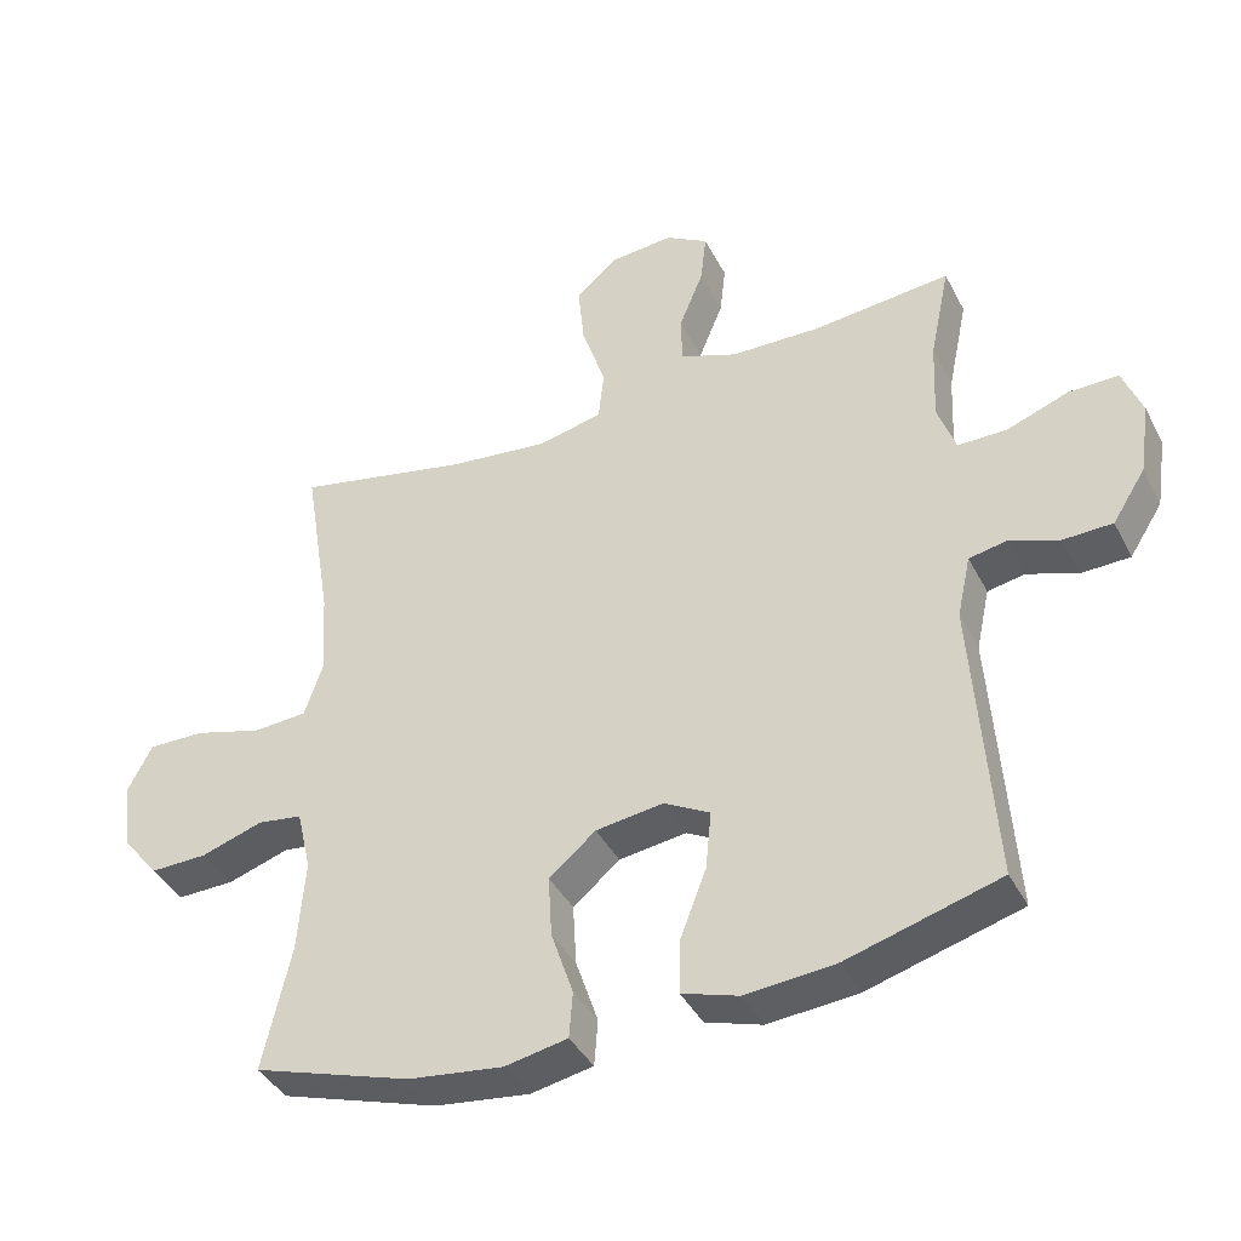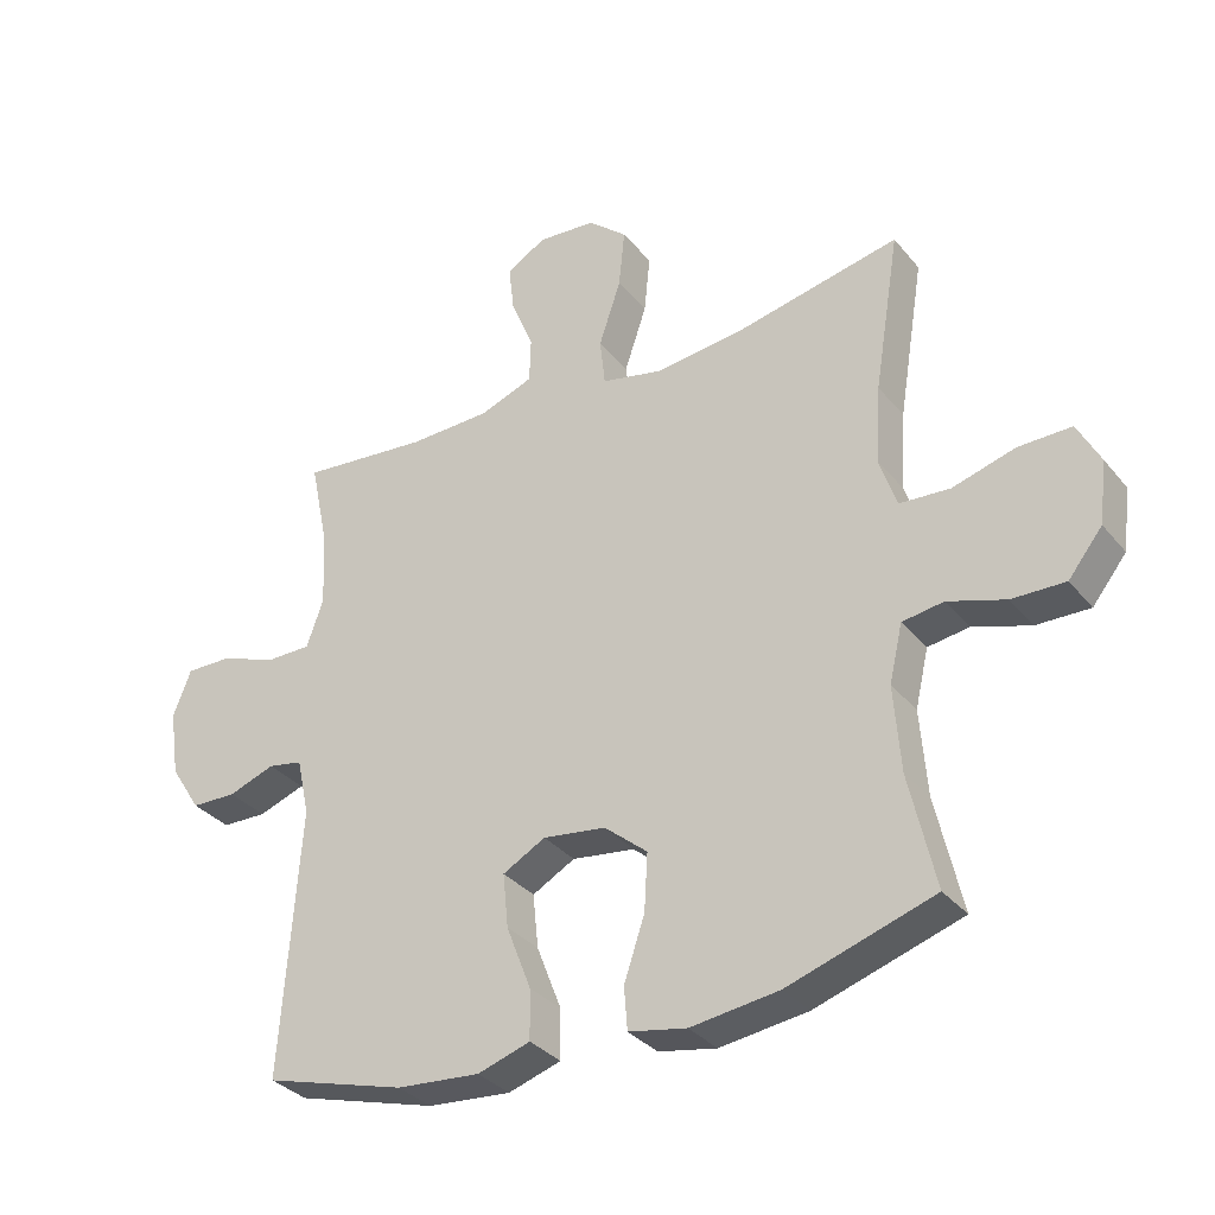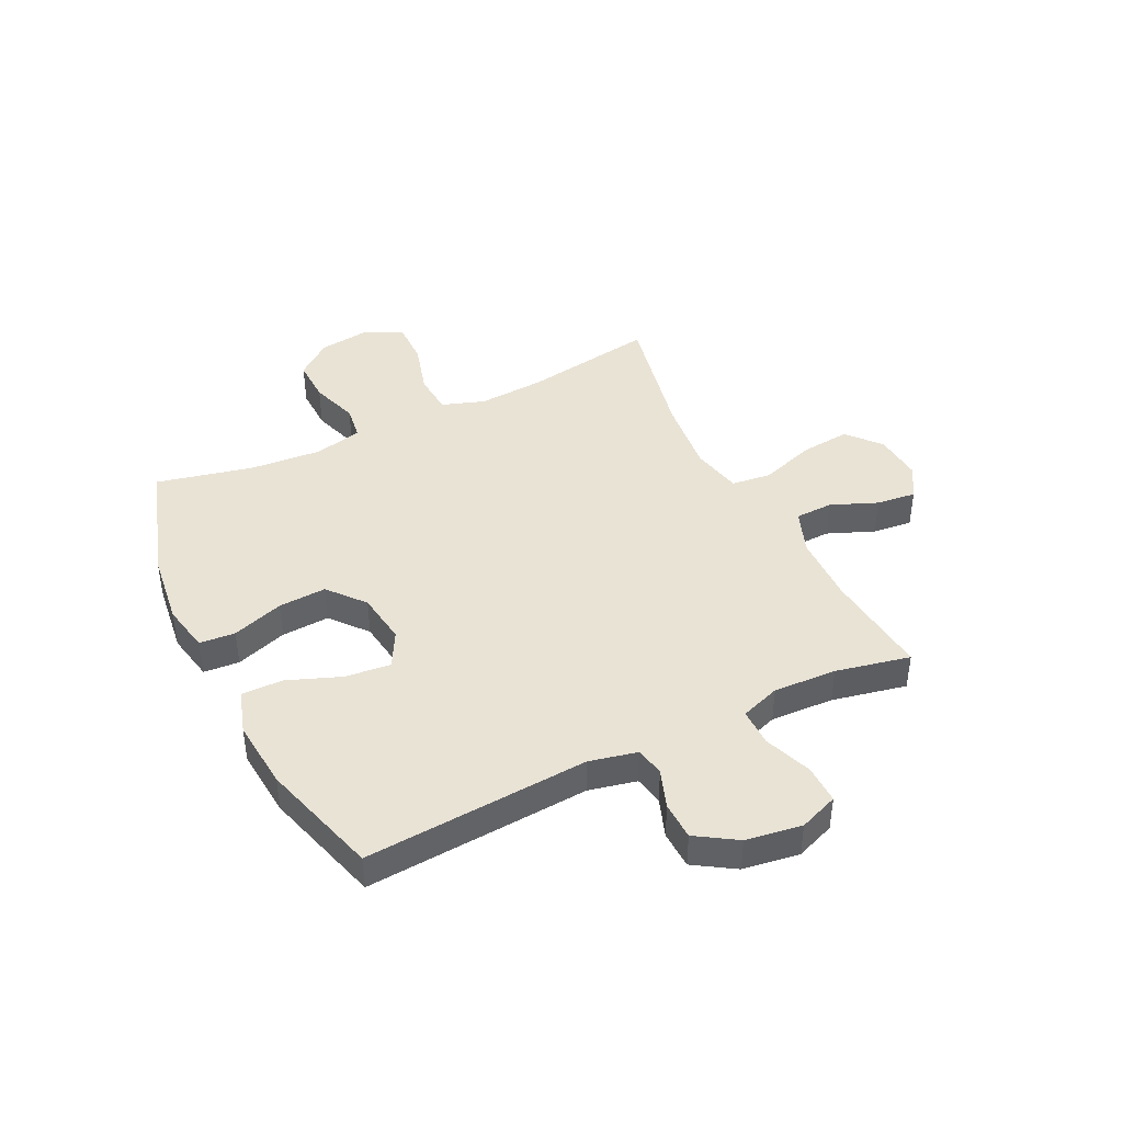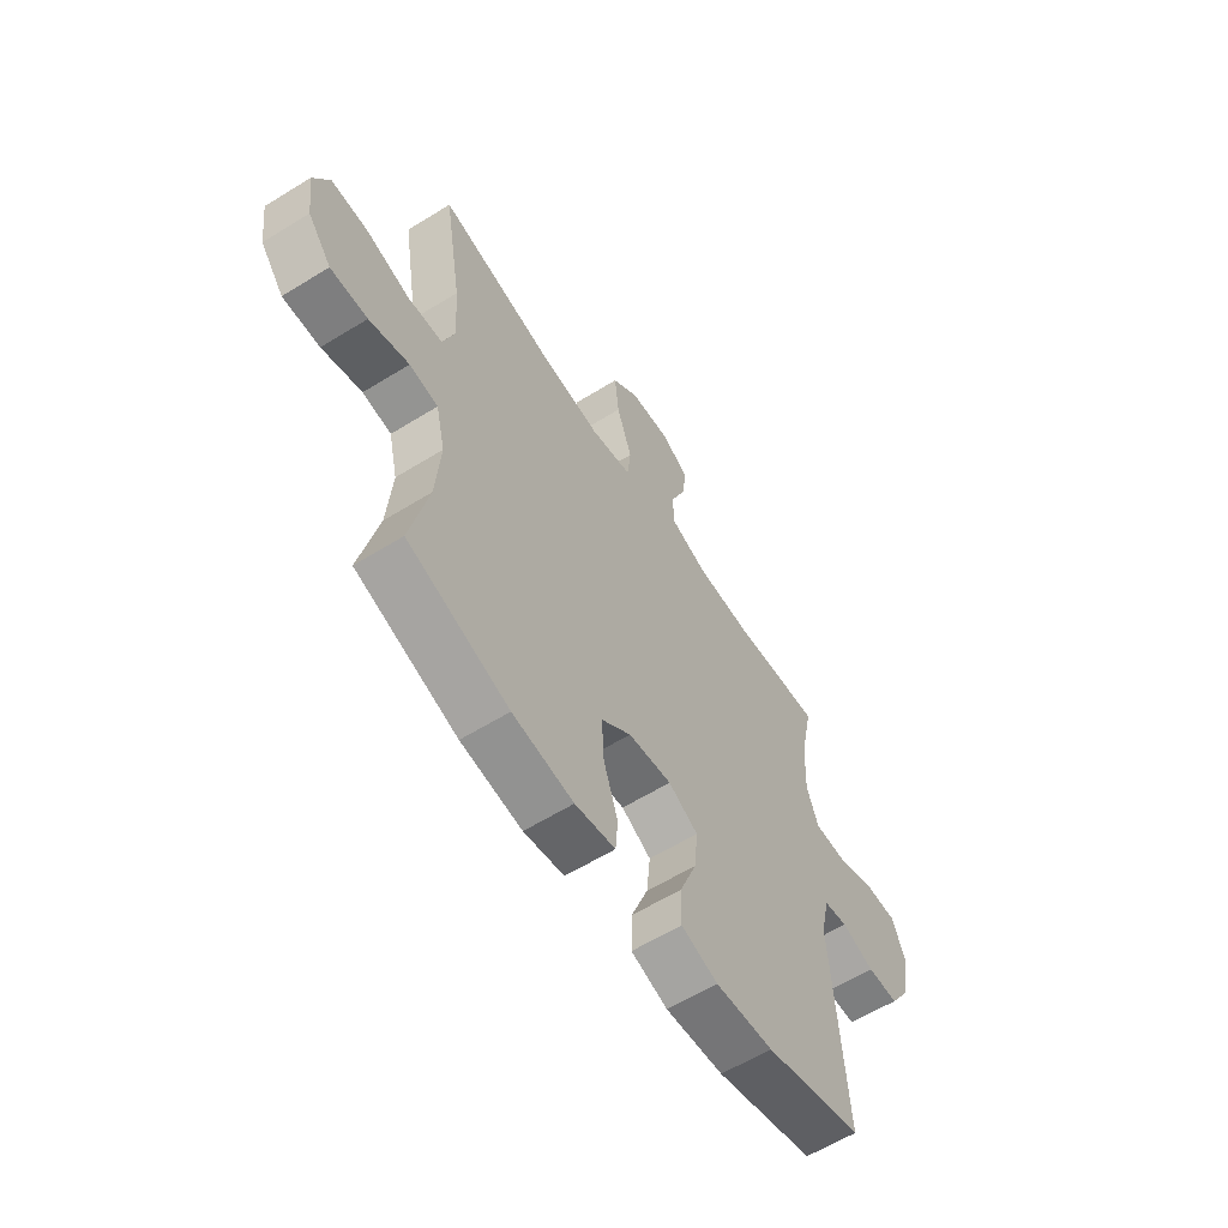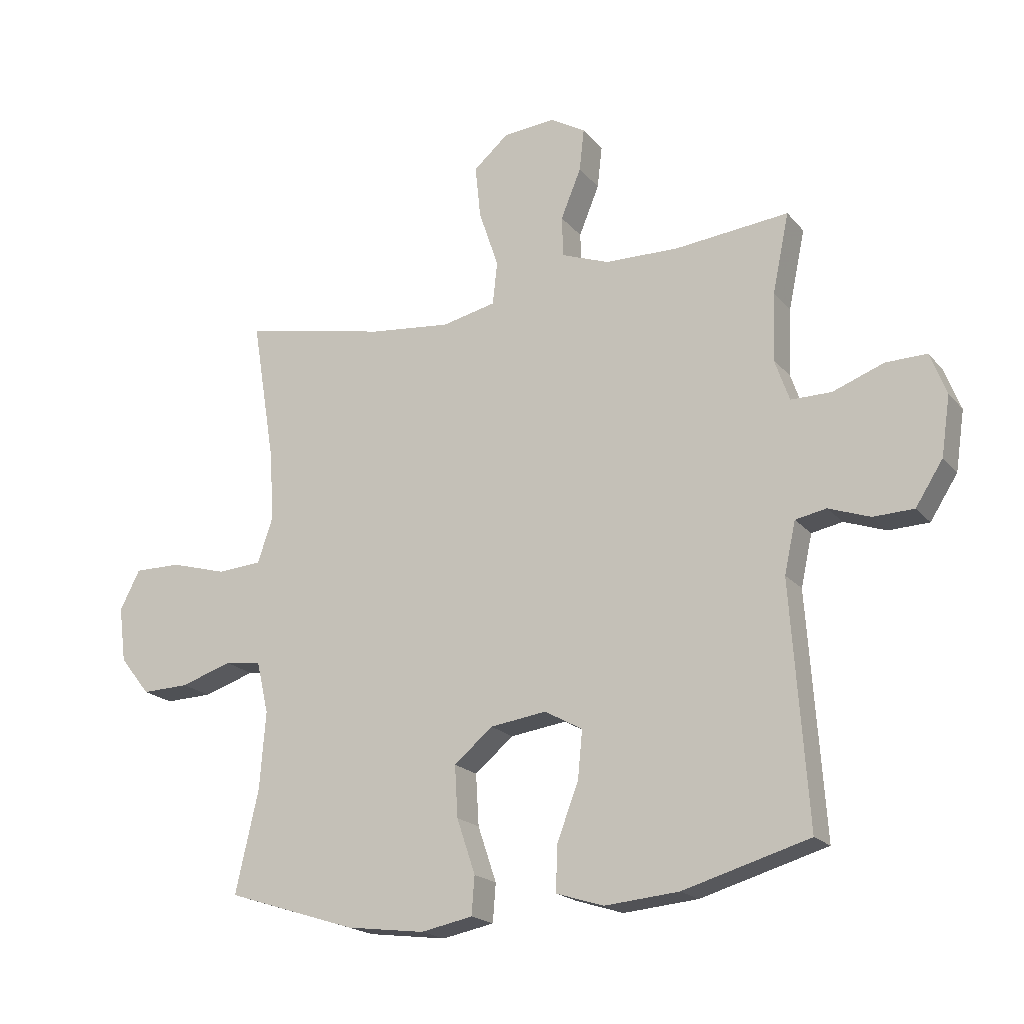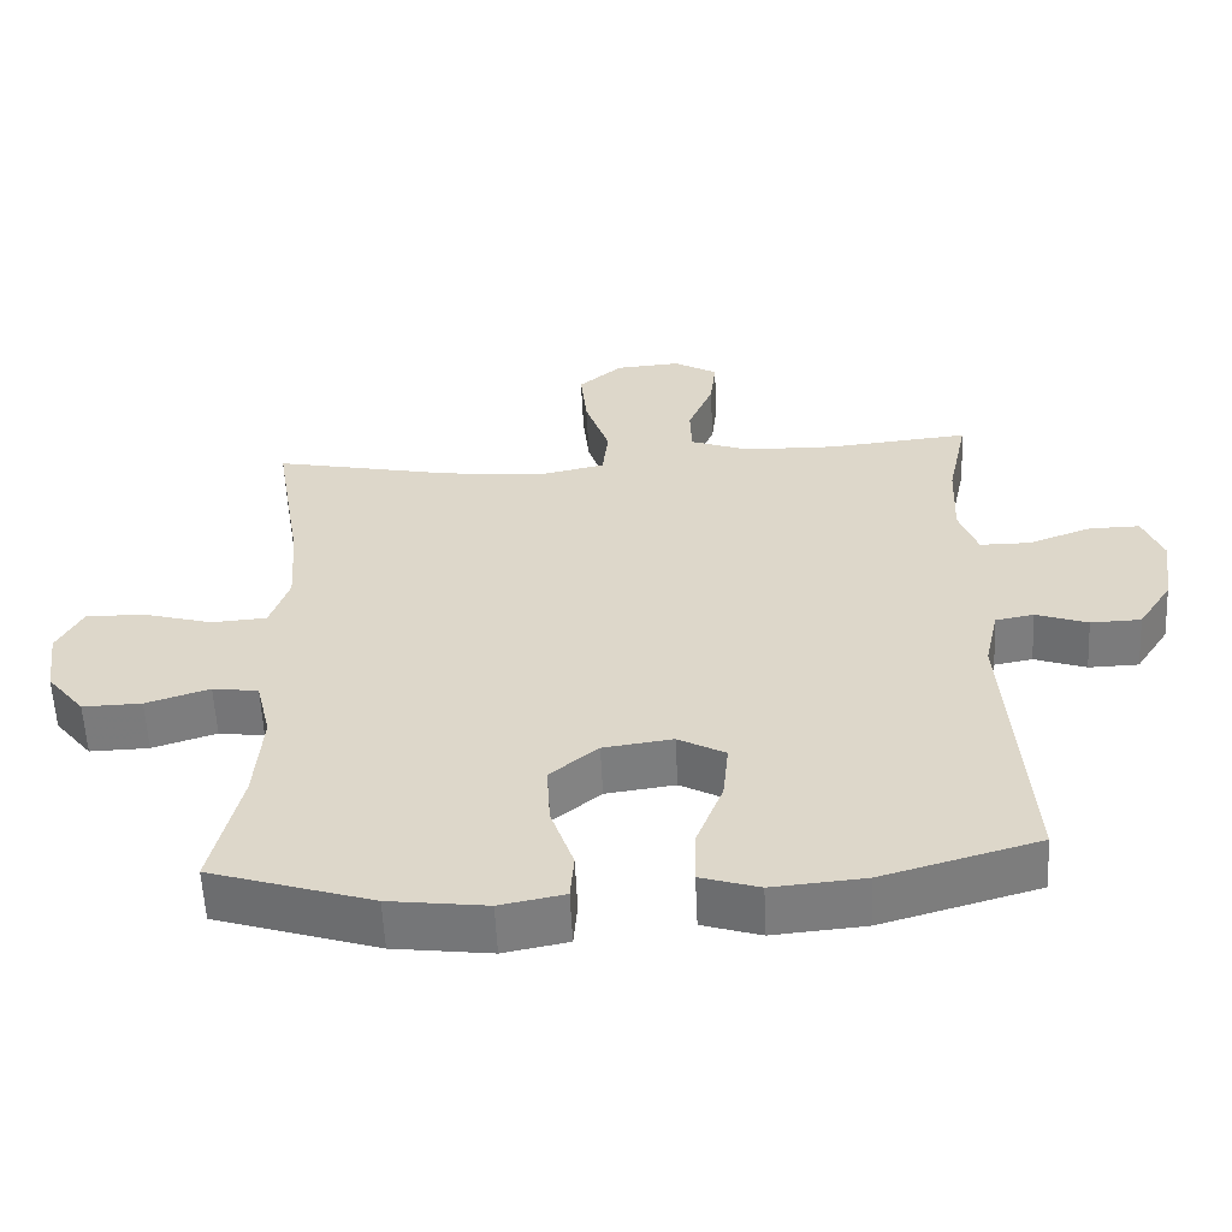
<metadata>
{"format":"obj","ext":"obj","renderer":"f3d","projection":"perspective","resolution":1024,"background":"white","views":[{"elev":-40.1,"azim":-154.7,"up":"+Z"},{"elev":-33.2,"azim":32.9,"up":"+Z"},{"elev":42.3,"azim":-116.1,"up":"+Y"},{"elev":-60.6,"azim":122.3,"up":"+Z"},{"elev":-19.4,"azim":-152.5,"up":"+Z"},{"elev":-58.2,"azim":-177.3,"up":"+Z"}]}
</metadata>
<code>
v -0.5 0.07 0.5
v -0.308 0.07 0.481
v -0.184 0.07 0.484
v -0.104 0.07 0.514
v -0.102 0.07 0.582
v -0.136 0.07 0.665
v -0.144 0.07 0.736
v -0.085 0.07 0.771
v 0.003 0.07 0.764
v 0.062 0.07 0.713
v 0.053 0.07 0.624
v 0.02 0.07 0.526
v 0.028 0.07 0.454
v 0.119 0.07 0.434
v 0.256 0.07 0.449
v 0.5 0.07 0.5
v 0.461 0.07 0.261
v 0.453 0.07 0.143
v 0.479 0.07 0.066
v 0.554 0.07 0.061
v 0.649 0.07 0.088
v 0.728 0.07 0.089
v 0.762 0.07 0.023
v 0.75 0.07 -0.07
v 0.699 0.07 -0.134
v 0.619 0.07 -0.132
v 0.533 0.07 -0.104
v 0.471 0.07 -0.113
v 0.451 0.07 -0.199
v 0.461 0.07 -0.328
v 0.5 0.07 -0.5
v 0.281 0.07 -0.57
v 0.149 0.07 -0.587
v 0.062 0.07 -0.57
v 0.057 0.07 -0.506
v 0.088 0.07 -0.414
v 0.093 0.07 -0.328
v 0.028 0.07 -0.274
v -0.066 0.07 -0.261
v -0.13 0.07 -0.296
v -0.122 0.07 -0.377
v -0.085 0.07 -0.473
v -0.084 0.07 -0.547
v -0.163 0.07 -0.572
v -0.288 0.07 -0.561
v -0.5 0.07 -0.5
v -0.472 0.07 -0.099
v -0.491 0.07 -0.013
v -0.543 0.07 -0.003
v -0.613 0.07 -0.028
v -0.681 0.07 -0.026
v -0.727 0.07 0.046
v -0.742 0.07 0.146
v -0.715 0.07 0.216
v -0.646 0.07 0.215
v -0.56 0.07 0.183
v -0.492 0.07 0.183
v -0.467 0.07 0.254
v -0.472 0.07 0.367
v -0.5 0 0.5
v -0.308 0 0.481
v -0.184 0 0.484
v -0.104 0 0.514
v -0.102 0 0.582
v -0.136 0 0.665
v -0.144 0 0.736
v -0.085 0 0.771
v 0.003 0 0.764
v 0.062 0 0.713
v 0.053 0 0.624
v 0.02 0 0.526
v 0.028 0 0.454
v 0.119 0 0.434
v 0.256 0 0.449
v 0.5 0 0.5
v 0.461 0 0.261
v 0.453 0 0.143
v 0.479 0 0.066
v 0.554 0 0.061
v 0.649 0 0.088
v 0.728 0 0.089
v 0.762 0 0.023
v 0.75 0 -0.07
v 0.699 0 -0.134
v 0.619 0 -0.132
v 0.533 0 -0.104
v 0.471 0 -0.113
v 0.451 0 -0.199
v 0.461 0 -0.328
v 0.5 0 -0.5
v 0.281 0 -0.57
v 0.149 0 -0.587
v 0.062 0 -0.57
v 0.057 0 -0.506
v 0.088 0 -0.414
v 0.093 0 -0.328
v 0.028 0 -0.274
v -0.066 0 -0.261
v -0.13 0 -0.296
v -0.122 0 -0.377
v -0.085 0 -0.473
v -0.084 0 -0.547
v -0.163 0 -0.572
v -0.288 0 -0.561
v -0.5 0 -0.5
v -0.472 0 -0.099
v -0.491 0 -0.013
v -0.543 0 -0.003
v -0.613 0 -0.028
v -0.681 0 -0.026
v -0.727 0 0.046
v -0.742 0 0.146
v -0.715 0 0.216
v -0.646 0 0.215
v -0.56 0 0.183
v -0.492 0 0.183
v -0.467 0 0.254
v -0.472 0 0.367
f 54 55 56
f 53 54 56
f 52 53 56
f 51 52 56
f 50 51 56
f 49 50 56
f 48 49 56 57
f 47 48 57 58
f 45 46 47
f 44 45 47
f 43 44 47
f 42 43 47
f 41 42 47
f 40 41 47 58
f 34 35 36
f 33 34 36
f 32 33 36
f 31 32 36
f 30 31 36
f 29 30 36 37
f 28 29 37 38
f 25 26 27
f 24 25 27
f 23 24 27
f 22 23 27
f 21 22 27
f 20 21 27
f 19 20 27 28
f 28 38 39
f 19 28 39
f 18 19 39
f 15 16 17
f 40 58 59
f 39 40 59
f 18 39 59
f 17 18 59
f 15 17 59
f 14 15 59
f 10 11 12
f 9 10 12
f 8 9 12
f 7 8 12
f 6 7 12
f 5 6 12
f 14 59 1 2
f 13 14 2 3
f 4 5 12 13
f 3 4 13
f 115 114 113
f 115 113 112
f 115 112 111
f 115 111 110
f 115 110 109
f 115 109 108
f 116 115 108 107
f 117 116 107 106
f 106 105 104
f 106 104 103
f 106 103 102
f 106 102 101
f 106 101 100
f 117 106 100 99
f 95 94 93
f 95 93 92
f 95 92 91
f 95 91 90
f 95 90 89
f 96 95 89 88
f 97 96 88 87
f 86 85 84
f 86 84 83
f 86 83 82
f 86 82 81
f 86 81 80
f 86 80 79
f 87 86 79 78
f 98 97 87
f 98 87 78
f 98 78 77
f 76 75 74
f 118 117 99
f 118 99 98
f 118 98 77
f 118 77 76
f 118 76 74
f 118 74 73
f 71 70 69
f 71 69 68
f 71 68 67
f 71 67 66
f 71 66 65
f 71 65 64
f 61 60 118 73
f 62 61 73 72
f 72 71 64 63
f 72 63 62
f 1 60 61 2
f 2 61 62 3
f 3 62 63 4
f 4 63 64 5
f 5 64 65 6
f 6 65 66 7
f 7 66 67 8
f 8 67 68 9
f 9 68 69 10
f 10 69 70 11
f 11 70 71 12
f 12 71 72 13
f 13 72 73 14
f 14 73 74 15
f 15 74 75 16
f 16 75 76 17
f 17 76 77 18
f 18 77 78 19
f 19 78 79 20
f 20 79 80 21
f 21 80 81 22
f 22 81 82 23
f 23 82 83 24
f 24 83 84 25
f 25 84 85 26
f 26 85 86 27
f 27 86 87 28
f 28 87 88 29
f 29 88 89 30
f 30 89 90 31
f 31 90 91 32
f 32 91 92 33
f 33 92 93 34
f 34 93 94 35
f 35 94 95 36
f 36 95 96 37
f 37 96 97 38
f 38 97 98 39
f 39 98 99 40
f 40 99 100 41
f 41 100 101 42
f 42 101 102 43
f 43 102 103 44
f 44 103 104 45
f 45 104 105 46
f 46 105 106 47
f 47 106 107 48
f 48 107 108 49
f 49 108 109 50
f 50 109 110 51
f 51 110 111 52
f 52 111 112 53
f 53 112 113 54
f 54 113 114 55
f 55 114 115 56
f 56 115 116 57
f 57 116 117 58
f 58 117 118 59
f 59 118 60 1

</code>
